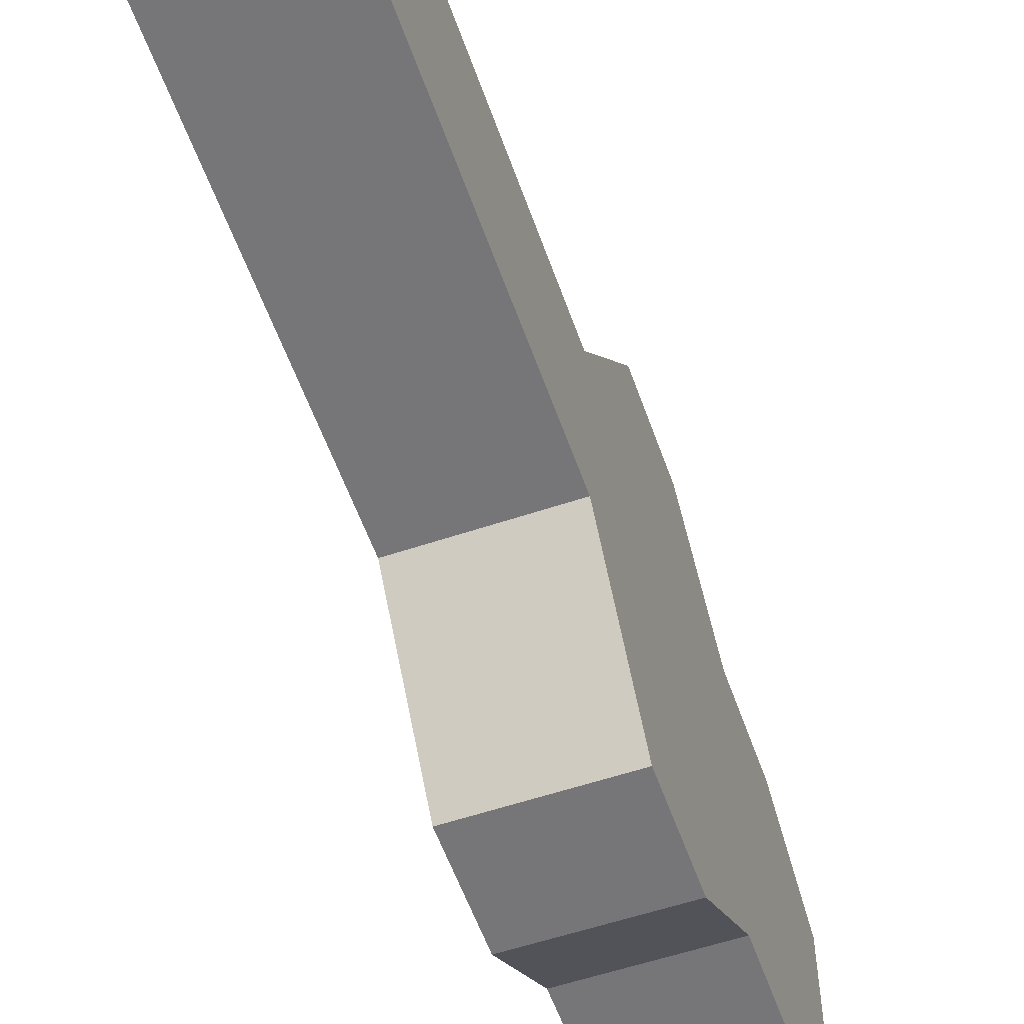
<metadata>
{"format":"obj","ext":"obj","renderer":"f3d","projection":"perspective","resolution":1024,"background":"white","views":[{"elev":-56.9,"azim":19.3,"up":"+Z"}]}
</metadata>
<code>
o Cube
v 0.2909 2.021 -0.3704
v 0.2909 -2.021 -0.3704
v 0.2909 2.021 0.3704
v 0.2909 -2.021 0.3704
v -0.2909 2.021 -0.3704
v -0.2909 -2.021 -0.3704
v -0.2909 2.021 0.3704
v -0.2909 -2.021 0.3704
v -0.2909 -2.021 -0.2881
v -0.2909 -2.021 -0.2058
v -0.2909 -2.021 -0.1235
v -0.2909 -2.021 -0.04116
v -0.2909 -2.021 0.04116
v -0.2909 -2.021 0.1235
v -0.2909 -2.021 0.2058
v -0.2909 -2.021 0.2881
v 0.2262 -2.021 -0.3704
v 0.1616 -2.021 -0.3704
v 0.09696 -2.021 -0.3704
v 0.03232 -2.021 -0.3704
v -0.03232 -2.021 -0.3704
v -0.09696 -2.021 -0.3704
v -0.1616 -2.021 -0.3704
v -0.2262 -2.021 -0.3704
v 0.2909 1.572 -0.608
v 0.2909 1.123 -0.608
v 0.2909 0.6735 -0.954
v 0.2909 0.2245 -0.954
v 0.2909 -0.2245 -0.3704
v 0.2909 -0.6735 -0.3704
v 0.2909 -1.123 -0.3704
v 0.2909 -1.572 -0.3704
v -0.2909 -1.572 0.3704
v -0.2909 -1.123 0.3704
v -0.2909 -0.6735 0.3704
v -0.2909 -0.2245 0.3704
v -0.2909 0.2245 1.009
v -0.2909 0.6735 1.009
v -0.2909 1.123 0.6191
v -0.2909 1.572 0.6191
v 0.2909 1.572 0.6191
v 0.2909 1.123 0.6191
v 0.2909 0.6735 1.009
v 0.2909 0.2245 1.009
v 0.2909 -0.2245 0.3704
v 0.2909 -0.6735 0.3704
v 0.2909 -1.123 0.3704
v 0.2909 -1.572 0.3704
v -0.2909 1.572 -0.608
v -0.2909 1.123 -0.608
v -0.2909 0.6735 -0.954
v -0.2909 0.2245 -0.954
v -0.2909 -0.2245 -0.3704
v -0.2909 -0.6735 -0.3704
v -0.2909 -1.123 -0.3704
v -0.2909 -1.572 -0.3704
v 0.2262 2.021 0.3704
v 0.1616 2.021 0.3704
v 0.09696 2.021 0.3704
v 0.03232 2.021 0.3704
v -0.03232 2.021 0.3704
v -0.09696 2.021 0.3704
v -0.1616 2.021 0.3704
v -0.2262 2.021 0.3704
v 0.2909 2.021 -0.2881
v 0.2909 2.021 -0.2058
v 0.2909 2.021 -0.1235
v 0.2909 2.021 -0.04116
v 0.2909 2.021 0.04116
v 0.2909 2.021 0.1235
v 0.2909 2.021 0.2058
v 0.2909 2.021 0.2881
v -0.2262 -2.021 0.3704
v -0.1616 -2.021 0.3704
v -0.09696 -2.021 0.3704
v -0.03232 -2.021 0.3704
v 0.03232 -2.021 0.3704
v 0.09696 -2.021 0.3704
v 0.1616 -2.021 0.3704
v 0.2262 -2.021 0.3704
v -0.2909 2.021 0.2881
v -0.2909 2.021 0.2058
v -0.2909 2.021 0.1235
v -0.2909 2.021 0.04116
v -0.2909 2.021 -0.04116
v -0.2909 2.021 -0.1235
v -0.2909 2.021 -0.2058
v -0.2909 2.021 -0.2881
v -0.2262 2.021 -0.3704
v -0.1616 2.021 -0.3704
v -0.09696 2.021 -0.3704
v -0.03232 2.021 -0.3704
v 0.03232 2.021 -0.3704
v 0.09696 2.021 -0.3704
v 0.1616 2.021 -0.3704
v 0.2262 2.021 -0.3704
v 0.2909 -2.021 0.2881
v 0.2909 -2.021 0.2058
v 0.2909 -2.021 0.1235
v 0.2909 -2.021 0.04116
v 0.2909 -2.021 -0.04116
v 0.2909 -2.021 -0.1235
v 0.2909 -2.021 -0.2058
v 0.2909 -2.021 -0.2881
v -0.2262 -1.572 -0.3704
v -0.1616 -1.572 -0.3704
v -0.09696 -1.572 -0.3704
v -0.03232 -1.572 -0.3704
v 0.03232 -1.572 -0.3704
v 0.09696 -1.572 -0.3704
v 0.1616 -1.572 -0.3704
v 0.2262 -1.572 -0.3704
v -0.2262 -1.123 -0.3704
v -0.1616 -1.123 -0.3704
v -0.09696 -1.123 -0.3704
v -0.03232 -1.123 -0.3704
v 0.03232 -1.123 -0.3704
v 0.09696 -1.123 -0.3704
v 0.1616 -1.123 -0.3704
v 0.2262 -1.123 -0.3704
v -0.2262 -0.6735 -0.3704
v -0.1616 -0.6735 -0.3704
v -0.09696 -0.6735 -0.3704
v -0.03232 -0.6735 -0.3704
v 0.03232 -0.6735 -0.3704
v 0.09696 -0.6735 -0.3704
v 0.1616 -0.6735 -0.3704
v 0.2262 -0.6735 -0.3704
v -0.2262 -0.2245 -0.3704
v -0.1616 -0.2245 -0.3704
v -0.09696 -0.2245 -0.3704
v -0.03232 -0.2245 -0.3704
v 0.03232 -0.2245 -0.3704
v 0.09696 -0.2245 -0.3704
v 0.1616 -0.2245 -0.3704
v 0.2262 -0.2245 -0.3704
v -0.2262 0.2245 -0.954
v -0.1616 0.2245 -0.954
v -0.09696 0.2245 -0.954
v -0.03232 0.2245 -0.954
v 0.03232 0.2245 -0.954
v 0.09696 0.2245 -0.954
v 0.1616 0.2245 -0.954
v 0.2262 0.2245 -0.954
v -0.2262 0.6735 -0.954
v -0.1616 0.6735 -0.954
v -0.09696 0.6735 -0.954
v -0.03232 0.6735 -0.954
v 0.03232 0.6735 -0.954
v 0.09696 0.6735 -0.954
v 0.1616 0.6735 -0.954
v 0.2262 0.6735 -0.954
v -0.2262 1.123 -0.608
v -0.1616 1.123 -0.608
v -0.09696 1.123 -0.608
v -0.03232 1.123 -0.608
v 0.03232 1.123 -0.608
v 0.09696 1.123 -0.608
v 0.1616 1.123 -0.608
v 0.2262 1.123 -0.608
v -0.2262 1.572 -0.608
v -0.1616 1.572 -0.608
v -0.09696 1.572 -0.608
v -0.03232 1.572 -0.608
v 0.03232 1.572 -0.608
v 0.09696 1.572 -0.608
v 0.1616 1.572 -0.608
v 0.2262 1.572 -0.608
v 0.2909 -1.572 -0.2881
v 0.2909 -1.572 -0.2058
v 0.2909 -1.572 -0.1235
v 0.2909 -1.572 -0.04116
v 0.2909 -1.572 0.04116
v 0.2909 -1.572 0.1235
v 0.2909 -1.572 0.2058
v 0.2909 -1.572 0.2881
v 0.2909 -1.123 -0.2881
v 0.2909 -1.123 -0.2058
v 0.2909 -1.123 -0.1235
v 0.2909 -1.123 -0.04116
v 0.2909 -1.123 0.04116
v 0.2909 -1.123 0.1235
v 0.2909 -1.123 0.2058
v 0.2909 -1.123 0.2881
v 0.2909 -0.6735 -0.2881
v 0.2909 -0.6735 -0.2058
v 0.2909 -0.6735 -0.1235
v 0.2909 -0.6735 -0.04116
v 0.2909 -0.6735 0.04116
v 0.2909 -0.6735 0.1235
v 0.2909 -0.6735 0.2058
v 0.2909 -0.6735 0.2881
v 0.2909 -0.2245 -0.2881
v 0.2909 -0.2245 -0.2058
v 0.2909 -0.2245 -0.1235
v 0.2909 -0.2245 -0.04116
v 0.2909 -0.2245 0.04116
v 0.2909 -0.2245 0.1235
v 0.2909 -0.2245 0.2058
v 0.2909 -0.2245 0.2881
v 0.2909 0.2245 -0.2881
v 0.2909 0.2245 -0.2058
v 0.2909 0.2245 -0.1235
v 0.2909 0.2245 -0.04116
v 0.2909 0.2245 0.04116
v 0.2909 0.2245 0.1235
v 0.2909 0.2245 0.2058
v 0.2909 0.2245 0.2881
v 0.2909 0.6735 -0.2881
v 0.2909 0.6735 -0.2058
v 0.2909 0.6735 -0.1235
v 0.2909 0.6735 -0.04116
v 0.2909 0.6735 0.04116
v 0.2909 0.6735 0.1235
v 0.2909 0.6735 0.2058
v 0.2909 0.6735 0.2881
v 0.2909 1.123 -0.2881
v 0.2909 1.123 -0.2058
v 0.2909 1.123 -0.1235
v 0.2909 1.123 -0.04116
v 0.2909 1.123 0.04116
v 0.2909 1.123 0.1235
v 0.2909 1.123 0.2058
v 0.2909 1.123 0.2881
v 0.2909 1.572 -0.2881
v 0.2909 1.572 -0.2058
v 0.2909 1.572 -0.1235
v 0.2909 1.572 -0.04116
v 0.2909 1.572 0.04116
v 0.2909 1.572 0.1235
v 0.2909 1.572 0.2058
v 0.2909 1.572 0.2881
v -0.2262 -2.021 -0.2881
v -0.2262 -2.021 -0.2058
v -0.2262 -2.021 -0.1235
v -0.2262 -2.021 -0.04116
v -0.2262 -2.021 0.04116
v -0.2262 -2.021 0.1235
v -0.2262 -2.021 0.2058
v -0.2262 -2.021 0.2881
v -0.1616 -2.021 -0.2881
v -0.1616 -2.021 -0.2058
v -0.1616 -2.021 -0.1235
v -0.1616 -2.021 -0.04116
v -0.1616 -2.021 0.04116
v -0.1616 -2.021 0.1235
v -0.1616 -2.021 0.2058
v -0.1616 -2.021 0.2881
v -0.09696 -2.021 -0.2881
v -0.09696 -2.021 -0.2058
v -0.09696 -2.021 -0.1235
v -0.09696 -2.021 -0.04116
v -0.09696 -2.021 0.04116
v -0.09696 -2.021 0.1235
v -0.09696 -2.021 0.2058
v -0.09696 -2.021 0.2881
v -0.03232 -2.021 -0.2881
v -0.03232 -2.021 -0.2058
v -0.03232 -2.021 -0.1235
v -0.03232 -2.021 -0.04116
v -0.03232 -2.021 0.04116
v -0.03232 -2.021 0.1235
v -0.03232 -2.021 0.2058
v -0.03232 -2.021 0.2881
v 0.03232 -2.021 -0.2881
v 0.03232 -2.021 -0.2058
v 0.03232 -2.021 -0.1235
v 0.03232 -2.021 -0.04116
v 0.03232 -2.021 0.04116
v 0.03232 -2.021 0.1235
v 0.03232 -2.021 0.2058
v 0.03232 -2.021 0.2881
v 0.09696 -2.021 -0.2881
v 0.09696 -2.021 -0.2058
v 0.09696 -2.021 -0.1235
v 0.09696 -2.021 -0.04116
v 0.09696 -2.021 0.04116
v 0.09696 -2.021 0.1235
v 0.09696 -2.021 0.2058
v 0.09696 -2.021 0.2881
v 0.1616 -2.021 -0.2881
v 0.1616 -2.021 -0.2058
v 0.1616 -2.021 -0.1235
v 0.1616 -2.021 -0.04116
v 0.1616 -2.021 0.04116
v 0.1616 -2.021 0.1235
v 0.1616 -2.021 0.2058
v 0.1616 -2.021 0.2881
v 0.2262 -2.021 -0.2881
v 0.2262 -2.021 -0.2058
v 0.2262 -2.021 -0.1235
v 0.2262 -2.021 -0.04116
v 0.2262 -2.021 0.04116
v 0.2262 -2.021 0.1235
v 0.2262 -2.021 0.2058
v 0.2262 -2.021 0.2881
v -0.2909 -1.572 0.2881
v -0.2909 -1.572 0.2058
v -0.2909 -1.572 0.1235
v -0.2909 -1.572 0.04116
v -0.2909 -1.572 -0.04116
v -0.2909 -1.572 -0.1235
v -0.2909 -1.572 -0.2058
v -0.2909 -1.572 -0.2881
v -0.2909 -1.123 0.2881
v -0.2909 -1.123 0.2058
v -0.2909 -1.123 0.1235
v -0.2909 -1.123 0.04116
v -0.2909 -1.123 -0.04116
v -0.2909 -1.123 -0.1235
v -0.2909 -1.123 -0.2058
v -0.2909 -1.123 -0.2881
v -0.2909 -0.6735 0.2881
v -0.2909 -0.6735 0.2058
v -0.2909 -0.6735 0.1235
v -0.2909 -0.6735 0.04116
v -0.2909 -0.6735 -0.04116
v -0.2909 -0.6735 -0.1235
v -0.2909 -0.6735 -0.2058
v -0.2909 -0.6735 -0.2881
v -0.2909 -0.2245 0.2881
v -0.2909 -0.2245 0.2058
v -0.2909 -0.2245 0.1235
v -0.2909 -0.2245 0.04116
v -0.2909 -0.2245 -0.04116
v -0.2909 -0.2245 -0.1235
v -0.2909 -0.2245 -0.2058
v -0.2909 -0.2245 -0.2881
v -0.2909 0.2245 0.2881
v -0.2909 0.2245 0.2058
v -0.2909 0.2245 0.1235
v -0.2909 0.2245 0.04116
v -0.2909 0.2245 -0.04116
v -0.2909 0.2245 -0.1235
v -0.2909 0.2245 -0.2058
v -0.2909 0.2245 -0.2881
v -0.2909 0.6735 0.2881
v -0.2909 0.6735 0.2058
v -0.2909 0.6735 0.1235
v -0.2909 0.6735 0.04116
v -0.2909 0.6735 -0.04116
v -0.2909 0.6735 -0.1235
v -0.2909 0.6735 -0.2058
v -0.2909 0.6735 -0.2881
v -0.2909 1.123 0.2881
v -0.2909 1.123 0.2058
v -0.2909 1.123 0.1235
v -0.2909 1.123 0.04116
v -0.2909 1.123 -0.04116
v -0.2909 1.123 -0.1235
v -0.2909 1.123 -0.2058
v -0.2909 1.123 -0.2881
v -0.2909 1.572 0.2881
v -0.2909 1.572 0.2058
v -0.2909 1.572 0.1235
v -0.2909 1.572 0.04116
v -0.2909 1.572 -0.04116
v -0.2909 1.572 -0.1235
v -0.2909 1.572 -0.2058
v -0.2909 1.572 -0.2881
v 0.2262 -1.572 0.3704
v 0.1616 -1.572 0.3704
v 0.09696 -1.572 0.3704
v 0.03232 -1.572 0.3704
v -0.03232 -1.572 0.3704
v -0.09696 -1.572 0.3704
v -0.1616 -1.572 0.3704
v -0.2262 -1.572 0.3704
v 0.2262 -1.123 0.3704
v 0.1616 -1.123 0.3704
v 0.09696 -1.123 0.3704
v 0.03232 -1.123 0.3704
v -0.03232 -1.123 0.3704
v -0.09696 -1.123 0.3704
v -0.1616 -1.123 0.3704
v -0.2262 -1.123 0.3704
v 0.2262 -0.6735 0.3704
v 0.1616 -0.6735 0.3704
v 0.09696 -0.6735 0.3704
v 0.03232 -0.6735 0.3704
v -0.03232 -0.6735 0.3704
v -0.09696 -0.6735 0.3704
v -0.1616 -0.6735 0.3704
v -0.2262 -0.6735 0.3704
v 0.2262 -0.2245 0.3704
v 0.1616 -0.2245 0.3704
v 0.09696 -0.2245 0.3704
v 0.03232 -0.2245 0.3704
v -0.03232 -0.2245 0.3704
v -0.09696 -0.2245 0.3704
v -0.1616 -0.2245 0.3704
v -0.2262 -0.2245 0.3704
v 0.2262 0.2245 1.009
v 0.1616 0.2245 1.009
v 0.09696 0.2245 1.009
v 0.03232 0.2245 1.009
v -0.03232 0.2245 1.009
v -0.09696 0.2245 1.009
v -0.1616 0.2245 1.009
v -0.2262 0.2245 1.009
v 0.2262 0.6735 1.009
v 0.1616 0.6735 1.009
v 0.09696 0.6735 1.009
v 0.03232 0.6735 1.009
v -0.03232 0.6735 1.009
v -0.09696 0.6735 1.009
v -0.1616 0.6735 1.009
v -0.2262 0.6735 1.009
v 0.2262 1.123 0.6191
v 0.1616 1.123 0.6191
v 0.09696 1.123 0.6191
v 0.03232 1.123 0.6191
v -0.03232 1.123 0.6191
v -0.09696 1.123 0.6191
v -0.1616 1.123 0.6191
v -0.2262 1.123 0.6191
v 0.2262 1.572 0.6191
v 0.1616 1.572 0.6191
v 0.09696 1.572 0.6191
v 0.03232 1.572 0.6191
v -0.03232 1.572 0.6191
v -0.09696 1.572 0.6191
v -0.1616 1.572 0.6191
v -0.2262 1.572 0.6191
v 0.2262 2.021 -0.2881
v 0.2262 2.021 -0.2058
v 0.2262 2.021 -0.1235
v 0.2262 2.021 -0.04116
v 0.2262 2.021 0.04116
v 0.2262 2.021 0.1235
v 0.2262 2.021 0.2058
v 0.2262 2.021 0.2881
v 0.1616 2.021 -0.2881
v 0.1616 2.021 -0.2058
v 0.1616 2.021 -0.1235
v 0.1616 2.021 -0.04116
v 0.1616 2.021 0.04116
v 0.1616 2.021 0.1235
v 0.1616 2.021 0.2058
v 0.1616 2.021 0.2881
v 0.09696 2.021 -0.2881
v 0.09696 2.021 -0.2058
v 0.09696 2.021 -0.1235
v 0.09696 2.021 -0.04116
v 0.09696 2.021 0.04116
v 0.09696 2.021 0.1235
v 0.09696 2.021 0.2058
v 0.09696 2.021 0.2881
v 0.03232 2.021 -0.2881
v 0.03232 2.021 -0.2058
v 0.03232 2.021 -0.1235
v 0.03232 2.021 -0.04116
v 0.03232 2.021 0.04116
v 0.03232 2.021 0.1235
v 0.03232 2.021 0.2058
v 0.03232 2.021 0.2881
v -0.03232 2.021 -0.2881
v -0.03232 2.021 -0.2058
v -0.03232 2.021 -0.1235
v -0.03232 2.021 -0.04116
v -0.03232 2.021 0.04116
v -0.03232 2.021 0.1235
v -0.03232 2.021 0.2058
v -0.03232 2.021 0.2881
v -0.09696 2.021 -0.2881
v -0.09696 2.021 -0.2058
v -0.09696 2.021 -0.1235
v -0.09696 2.021 -0.04116
v -0.09696 2.021 0.04116
v -0.09696 2.021 0.1235
v -0.09696 2.021 0.2058
v -0.09696 2.021 0.2881
v -0.1616 2.021 -0.2881
v -0.1616 2.021 -0.2058
v -0.1616 2.021 -0.1235
v -0.1616 2.021 -0.04116
v -0.1616 2.021 0.04116
v -0.1616 2.021 0.1235
v -0.1616 2.021 0.2058
v -0.1616 2.021 0.2881
v -0.2262 2.021 -0.2881
v -0.2262 2.021 -0.2058
v -0.2262 2.021 -0.1235
v -0.2262 2.021 -0.04116
v -0.2262 2.021 0.04116
v -0.2262 2.021 0.1235
v -0.2262 2.021 0.2058
v -0.2262 2.021 0.2881
f 488 81 7 64
f 424 64 7 40
f 360 88 5 49
f 296 97 4 80
f 232 72 3 41
f 168 96 1 25
f 17 112 32 2
f 112 120 31 32
f 120 128 30 31
f 128 136 29 30
f 136 144 28 29
f 144 152 27 28
f 152 160 26 27
f 160 168 25 26
f 6 56 105 24
f 24 105 106 23
f 23 106 107 22
f 22 107 108 21
f 21 108 109 20
f 20 109 110 19
f 19 110 111 18
f 18 111 112 17
f 56 55 113 105
f 105 113 114 106
f 106 114 115 107
f 107 115 116 108
f 108 116 117 109
f 109 117 118 110
f 110 118 119 111
f 111 119 120 112
f 55 54 121 113
f 113 121 122 114
f 114 122 123 115
f 115 123 124 116
f 116 124 125 117
f 117 125 126 118
f 118 126 127 119
f 119 127 128 120
f 54 53 129 121
f 121 129 130 122
f 122 130 131 123
f 123 131 132 124
f 124 132 133 125
f 125 133 134 126
f 126 134 135 127
f 127 135 136 128
f 53 52 137 129
f 129 137 138 130
f 130 138 139 131
f 131 139 140 132
f 132 140 141 133
f 133 141 142 134
f 134 142 143 135
f 135 143 144 136
f 52 51 145 137
f 137 145 146 138
f 138 146 147 139
f 139 147 148 140
f 140 148 149 141
f 141 149 150 142
f 142 150 151 143
f 143 151 152 144
f 51 50 153 145
f 145 153 154 146
f 146 154 155 147
f 147 155 156 148
f 148 156 157 149
f 149 157 158 150
f 150 158 159 151
f 151 159 160 152
f 50 49 161 153
f 153 161 162 154
f 154 162 163 155
f 155 163 164 156
f 156 164 165 157
f 157 165 166 158
f 158 166 167 159
f 159 167 168 160
f 49 5 89 161
f 161 89 90 162
f 162 90 91 163
f 163 91 92 164
f 164 92 93 165
f 165 93 94 166
f 166 94 95 167
f 167 95 96 168
f 97 176 48 4
f 176 184 47 48
f 184 192 46 47
f 192 200 45 46
f 200 208 44 45
f 208 216 43 44
f 216 224 42 43
f 224 232 41 42
f 2 32 169 104
f 104 169 170 103
f 103 170 171 102
f 102 171 172 101
f 101 172 173 100
f 100 173 174 99
f 99 174 175 98
f 98 175 176 97
f 32 31 177 169
f 169 177 178 170
f 170 178 179 171
f 171 179 180 172
f 172 180 181 173
f 173 181 182 174
f 174 182 183 175
f 175 183 184 176
f 31 30 185 177
f 177 185 186 178
f 178 186 187 179
f 179 187 188 180
f 180 188 189 181
f 181 189 190 182
f 182 190 191 183
f 183 191 192 184
f 30 29 193 185
f 185 193 194 186
f 186 194 195 187
f 187 195 196 188
f 188 196 197 189
f 189 197 198 190
f 190 198 199 191
f 191 199 200 192
f 29 28 201 193
f 193 201 202 194
f 194 202 203 195
f 195 203 204 196
f 196 204 205 197
f 197 205 206 198
f 198 206 207 199
f 199 207 208 200
f 28 27 209 201
f 201 209 210 202
f 202 210 211 203
f 203 211 212 204
f 204 212 213 205
f 205 213 214 206
f 206 214 215 207
f 207 215 216 208
f 27 26 217 209
f 209 217 218 210
f 210 218 219 211
f 211 219 220 212
f 212 220 221 213
f 213 221 222 214
f 214 222 223 215
f 215 223 224 216
f 26 25 225 217
f 217 225 226 218
f 218 226 227 219
f 219 227 228 220
f 220 228 229 221
f 221 229 230 222
f 222 230 231 223
f 223 231 232 224
f 25 1 65 225
f 225 65 66 226
f 226 66 67 227
f 227 67 68 228
f 228 68 69 229
f 229 69 70 230
f 230 70 71 231
f 231 71 72 232
f 16 240 73 8
f 240 248 74 73
f 248 256 75 74
f 256 264 76 75
f 264 272 77 76
f 272 280 78 77
f 280 288 79 78
f 288 296 80 79
f 6 24 233 9
f 9 233 234 10
f 10 234 235 11
f 11 235 236 12
f 12 236 237 13
f 13 237 238 14
f 14 238 239 15
f 15 239 240 16
f 24 23 241 233
f 233 241 242 234
f 234 242 243 235
f 235 243 244 236
f 236 244 245 237
f 237 245 246 238
f 238 246 247 239
f 239 247 248 240
f 23 22 249 241
f 241 249 250 242
f 242 250 251 243
f 243 251 252 244
f 244 252 253 245
f 245 253 254 246
f 246 254 255 247
f 247 255 256 248
f 22 21 257 249
f 249 257 258 250
f 250 258 259 251
f 251 259 260 252
f 252 260 261 253
f 253 261 262 254
f 254 262 263 255
f 255 263 264 256
f 21 20 265 257
f 257 265 266 258
f 258 266 267 259
f 259 267 268 260
f 260 268 269 261
f 261 269 270 262
f 262 270 271 263
f 263 271 272 264
f 20 19 273 265
f 265 273 274 266
f 266 274 275 267
f 267 275 276 268
f 268 276 277 269
f 269 277 278 270
f 270 278 279 271
f 271 279 280 272
f 19 18 281 273
f 273 281 282 274
f 274 282 283 275
f 275 283 284 276
f 276 284 285 277
f 277 285 286 278
f 278 286 287 279
f 279 287 288 280
f 18 17 289 281
f 281 289 290 282
f 282 290 291 283
f 283 291 292 284
f 284 292 293 285
f 285 293 294 286
f 286 294 295 287
f 287 295 296 288
f 17 2 104 289
f 289 104 103 290
f 290 103 102 291
f 291 102 101 292
f 292 101 100 293
f 293 100 99 294
f 294 99 98 295
f 295 98 97 296
f 9 304 56 6
f 304 312 55 56
f 312 320 54 55
f 320 328 53 54
f 328 336 52 53
f 336 344 51 52
f 344 352 50 51
f 352 360 49 50
f 8 33 297 16
f 16 297 298 15
f 15 298 299 14
f 14 299 300 13
f 13 300 301 12
f 12 301 302 11
f 11 302 303 10
f 10 303 304 9
f 33 34 305 297
f 297 305 306 298
f 298 306 307 299
f 299 307 308 300
f 300 308 309 301
f 301 309 310 302
f 302 310 311 303
f 303 311 312 304
f 34 35 313 305
f 305 313 314 306
f 306 314 315 307
f 307 315 316 308
f 308 316 317 309
f 309 317 318 310
f 310 318 319 311
f 311 319 320 312
f 35 36 321 313
f 313 321 322 314
f 314 322 323 315
f 315 323 324 316
f 316 324 325 317
f 317 325 326 318
f 318 326 327 319
f 319 327 328 320
f 36 37 329 321
f 321 329 330 322
f 322 330 331 323
f 323 331 332 324
f 324 332 333 325
f 325 333 334 326
f 326 334 335 327
f 327 335 336 328
f 37 38 337 329
f 329 337 338 330
f 330 338 339 331
f 331 339 340 332
f 332 340 341 333
f 333 341 342 334
f 334 342 343 335
f 335 343 344 336
f 38 39 345 337
f 337 345 346 338
f 338 346 347 339
f 339 347 348 340
f 340 348 349 341
f 341 349 350 342
f 342 350 351 343
f 343 351 352 344
f 39 40 353 345
f 345 353 354 346
f 346 354 355 347
f 347 355 356 348
f 348 356 357 349
f 349 357 358 350
f 350 358 359 351
f 351 359 360 352
f 40 7 81 353
f 353 81 82 354
f 354 82 83 355
f 355 83 84 356
f 356 84 85 357
f 357 85 86 358
f 358 86 87 359
f 359 87 88 360
f 73 368 33 8
f 368 376 34 33
f 376 384 35 34
f 384 392 36 35
f 392 400 37 36
f 400 408 38 37
f 408 416 39 38
f 416 424 40 39
f 4 48 361 80
f 80 361 362 79
f 79 362 363 78
f 78 363 364 77
f 77 364 365 76
f 76 365 366 75
f 75 366 367 74
f 74 367 368 73
f 48 47 369 361
f 361 369 370 362
f 362 370 371 363
f 363 371 372 364
f 364 372 373 365
f 365 373 374 366
f 366 374 375 367
f 367 375 376 368
f 47 46 377 369
f 369 377 378 370
f 370 378 379 371
f 371 379 380 372
f 372 380 381 373
f 373 381 382 374
f 374 382 383 375
f 375 383 384 376
f 46 45 385 377
f 377 385 386 378
f 378 386 387 379
f 379 387 388 380
f 380 388 389 381
f 381 389 390 382
f 382 390 391 383
f 383 391 392 384
f 45 44 393 385
f 385 393 394 386
f 386 394 395 387
f 387 395 396 388
f 388 396 397 389
f 389 397 398 390
f 390 398 399 391
f 391 399 400 392
f 44 43 401 393
f 393 401 402 394
f 394 402 403 395
f 395 403 404 396
f 396 404 405 397
f 397 405 406 398
f 398 406 407 399
f 399 407 408 400
f 43 42 409 401
f 401 409 410 402
f 402 410 411 403
f 403 411 412 404
f 404 412 413 405
f 405 413 414 406
f 406 414 415 407
f 407 415 416 408
f 42 41 417 409
f 409 417 418 410
f 410 418 419 411
f 411 419 420 412
f 412 420 421 413
f 413 421 422 414
f 414 422 423 415
f 415 423 424 416
f 41 3 57 417
f 417 57 58 418
f 418 58 59 419
f 419 59 60 420
f 420 60 61 421
f 421 61 62 422
f 422 62 63 423
f 423 63 64 424
f 72 432 57 3
f 432 440 58 57
f 440 448 59 58
f 448 456 60 59
f 456 464 61 60
f 464 472 62 61
f 472 480 63 62
f 480 488 64 63
f 1 96 425 65
f 65 425 426 66
f 66 426 427 67
f 67 427 428 68
f 68 428 429 69
f 69 429 430 70
f 70 430 431 71
f 71 431 432 72
f 96 95 433 425
f 425 433 434 426
f 426 434 435 427
f 427 435 436 428
f 428 436 437 429
f 429 437 438 430
f 430 438 439 431
f 431 439 440 432
f 95 94 441 433
f 433 441 442 434
f 434 442 443 435
f 435 443 444 436
f 436 444 445 437
f 437 445 446 438
f 438 446 447 439
f 439 447 448 440
f 94 93 449 441
f 441 449 450 442
f 442 450 451 443
f 443 451 452 444
f 444 452 453 445
f 445 453 454 446
f 446 454 455 447
f 447 455 456 448
f 93 92 457 449
f 449 457 458 450
f 450 458 459 451
f 451 459 460 452
f 452 460 461 453
f 453 461 462 454
f 454 462 463 455
f 455 463 464 456
f 92 91 465 457
f 457 465 466 458
f 458 466 467 459
f 459 467 468 460
f 460 468 469 461
f 461 469 470 462
f 462 470 471 463
f 463 471 472 464
f 91 90 473 465
f 465 473 474 466
f 466 474 475 467
f 467 475 476 468
f 468 476 477 469
f 469 477 478 470
f 470 478 479 471
f 471 479 480 472
f 90 89 481 473
f 473 481 482 474
f 474 482 483 475
f 475 483 484 476
f 476 484 485 477
f 477 485 486 478
f 478 486 487 479
f 479 487 488 480
f 89 5 88 481
f 481 88 87 482
f 482 87 86 483
f 483 86 85 484
f 484 85 84 485
f 485 84 83 486
f 486 83 82 487
f 487 82 81 488

</code>
